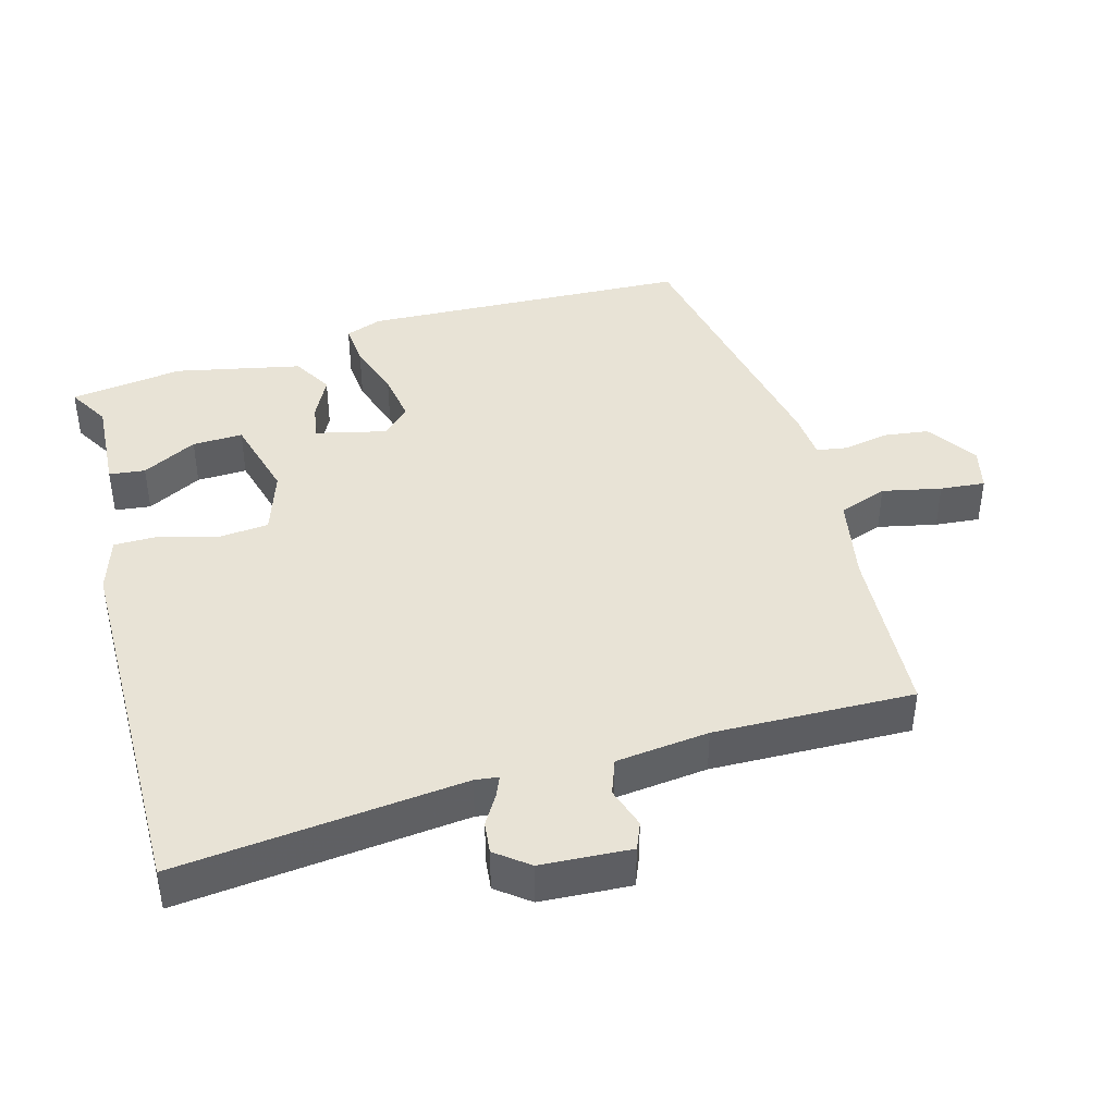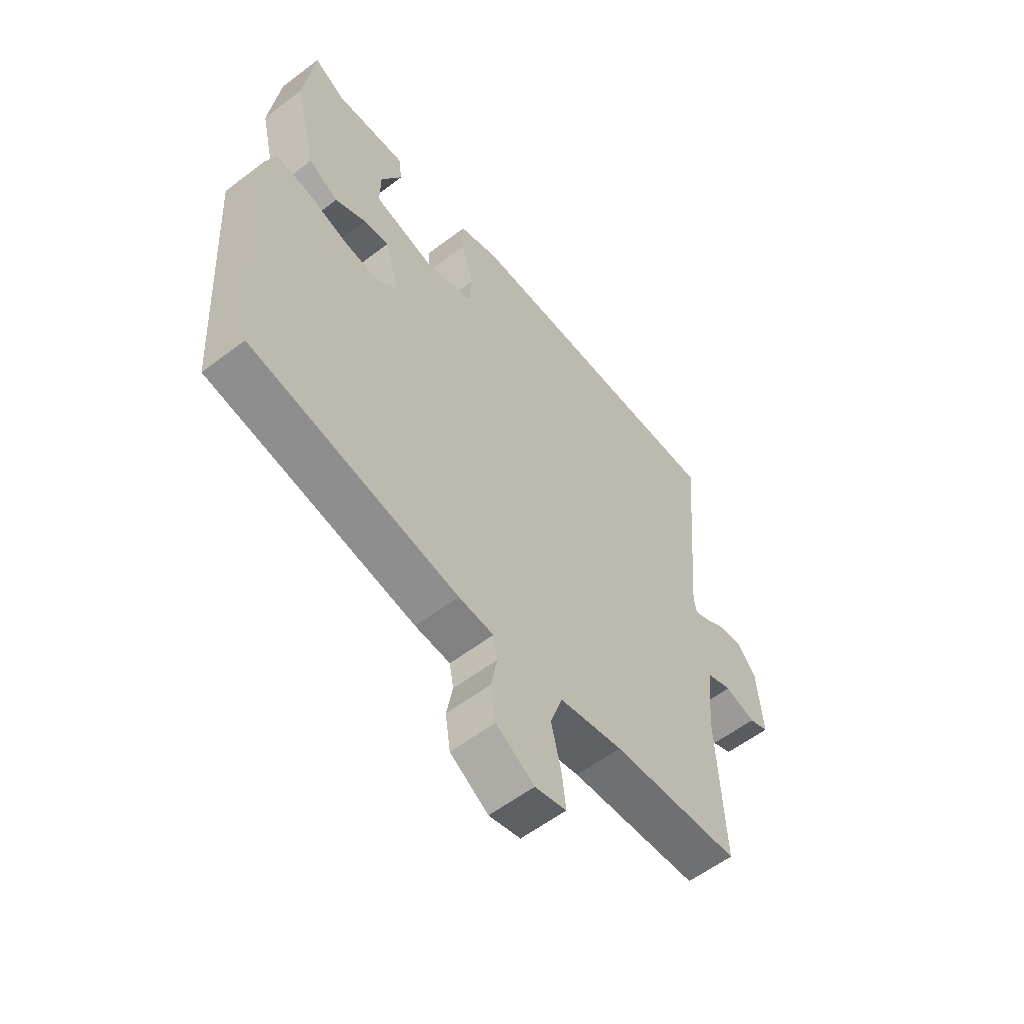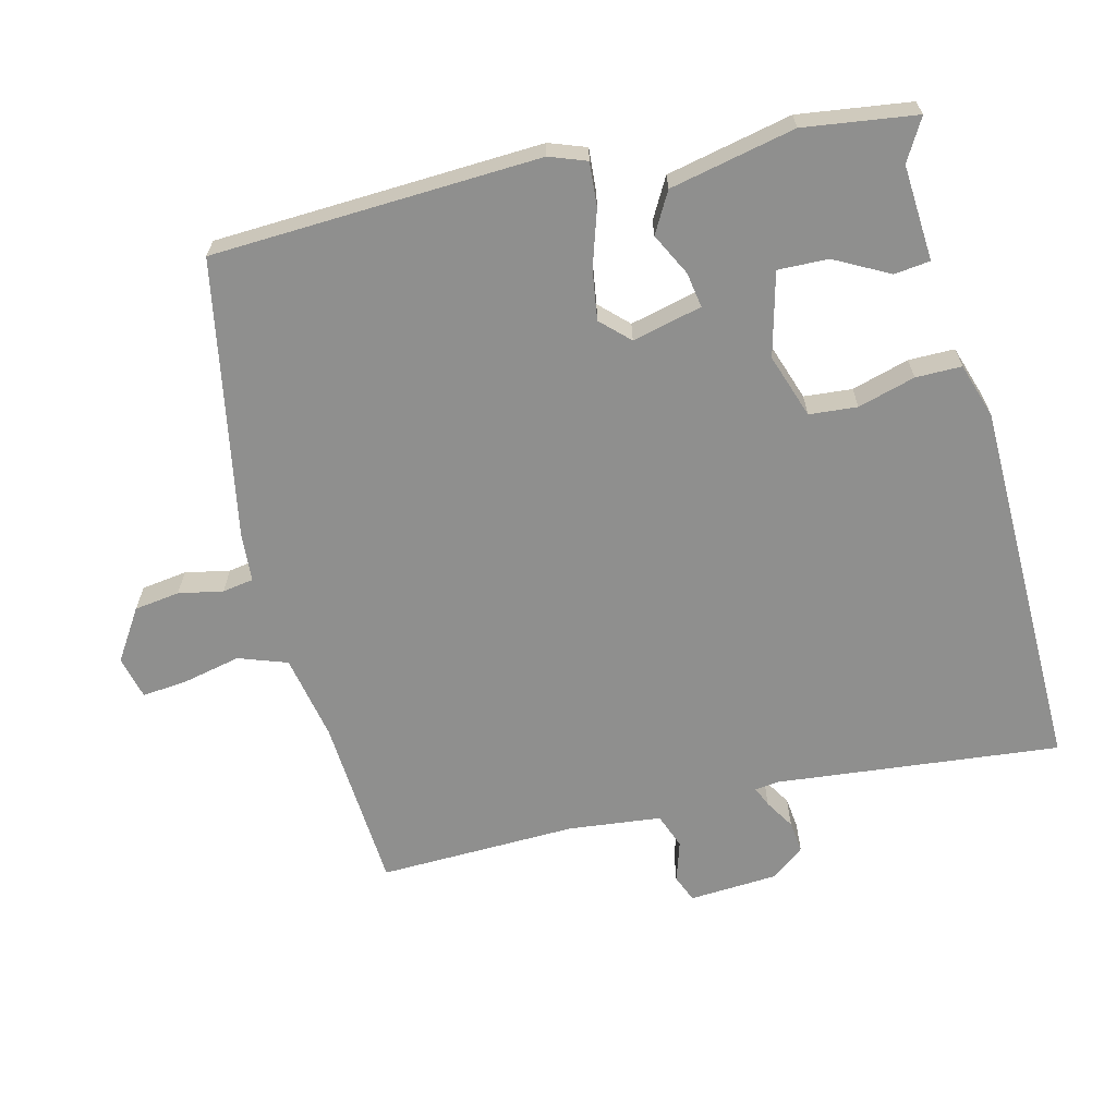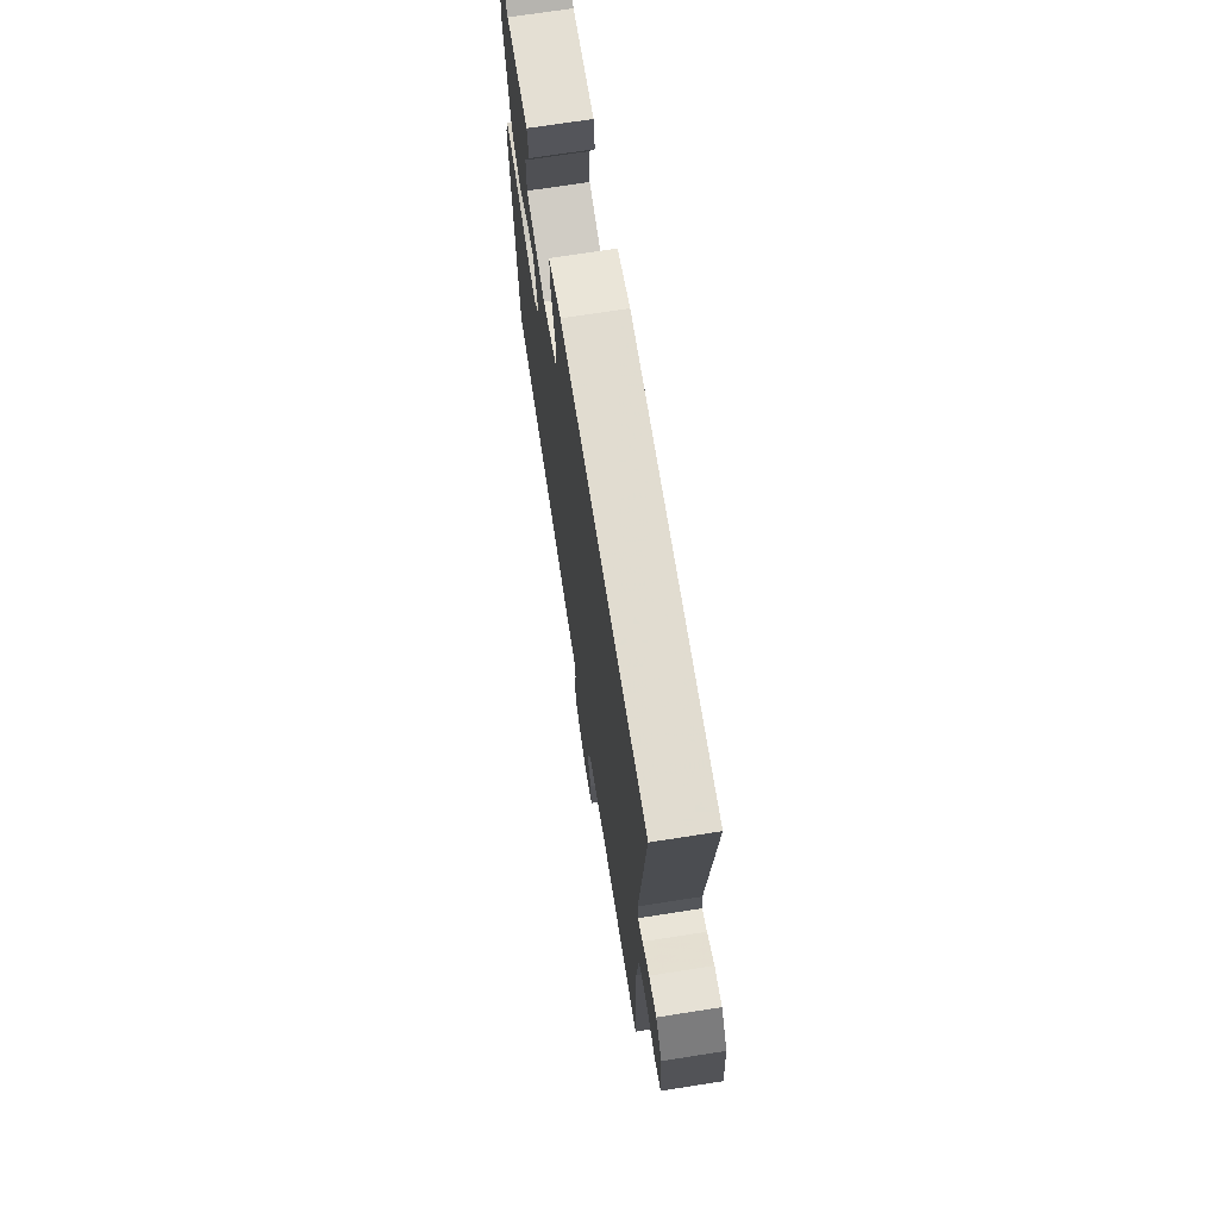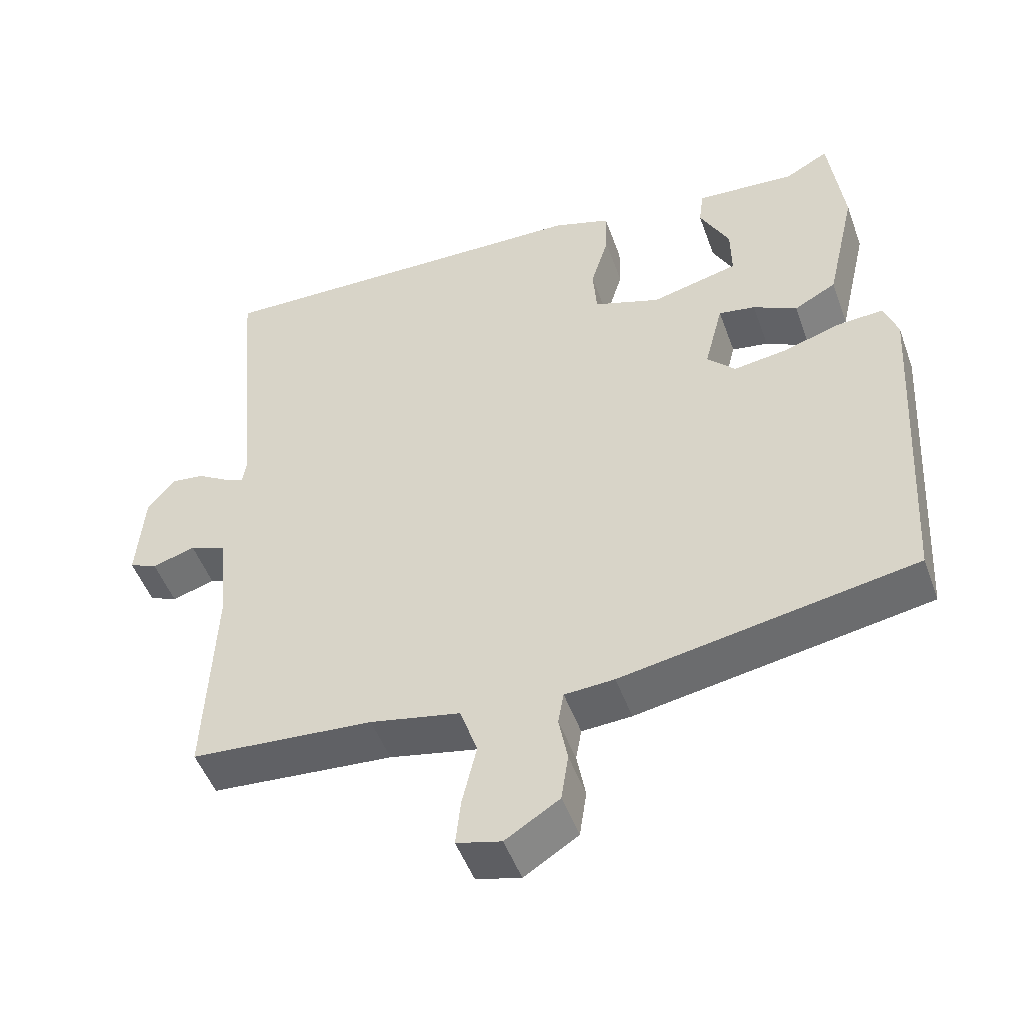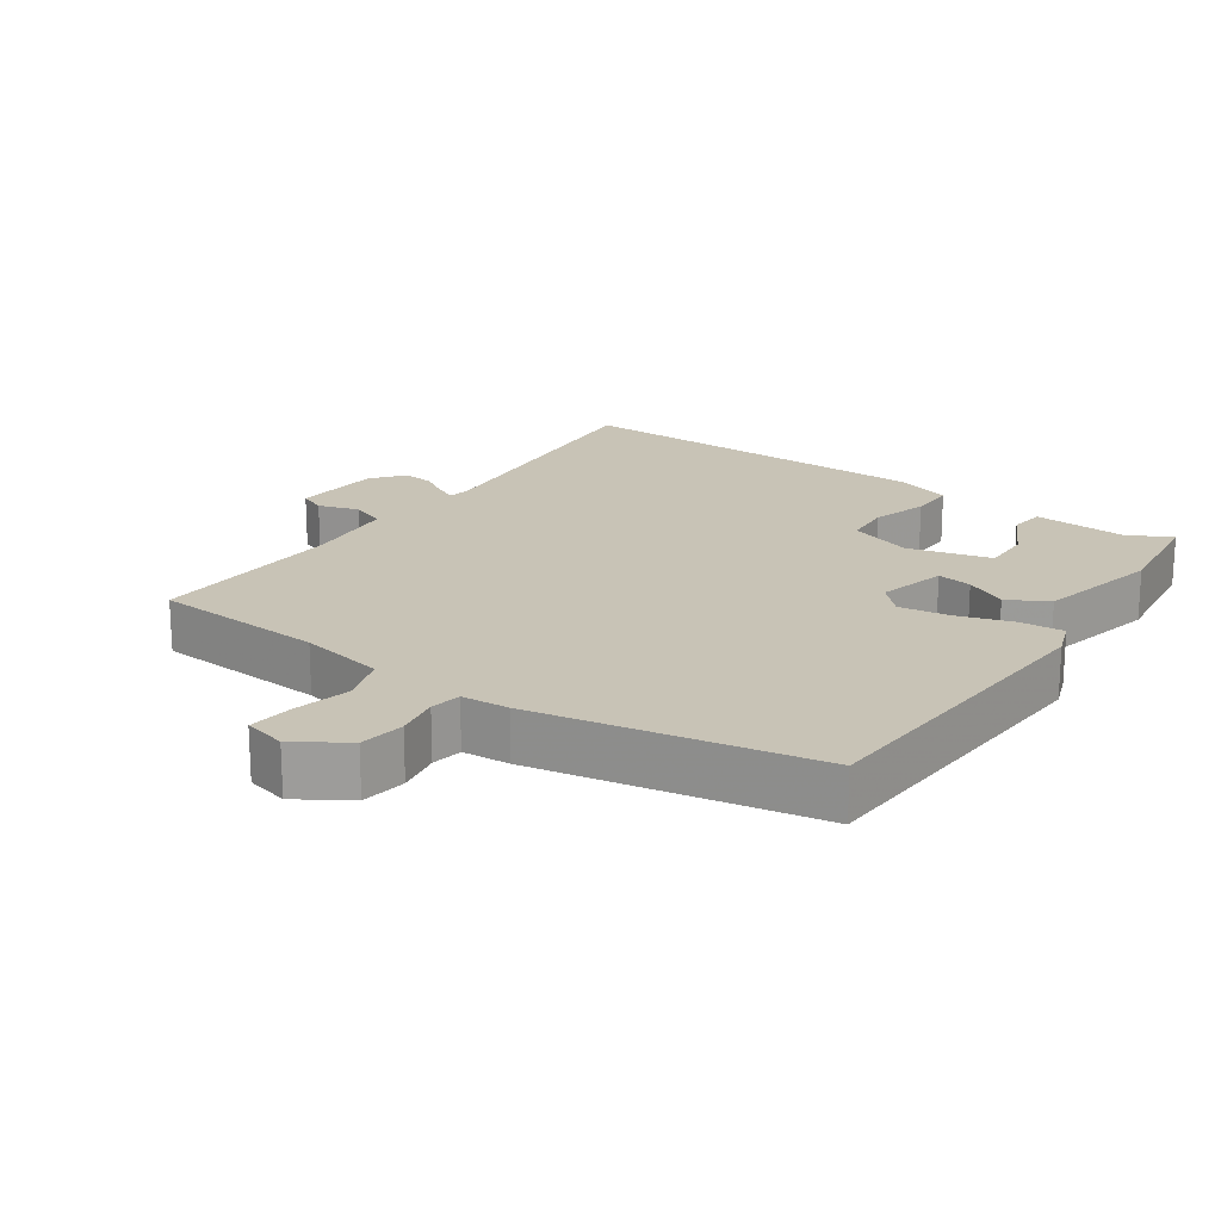
<metadata>
{"format":"obj","ext":"obj","renderer":"f3d","projection":"perspective","resolution":1024,"background":"white","views":[{"elev":41.8,"azim":73.3,"up":"+Y"},{"elev":-58.2,"azim":-51.8,"up":"+Z"},{"elev":-65.2,"azim":-76.8,"up":"+Y"},{"elev":70.9,"azim":81.1,"up":"+Z"},{"elev":-49.8,"azim":-160.3,"up":"+Z"},{"elev":19.4,"azim":-145.6,"up":"+Y"}]}
</metadata>
<code>
v -0.442 0.07 0.501
v -0.381 0.07 0.467
v -0.242 0.07 0.478
v -0.235 0.07 0.426
v -0.276 0.07 0.346
v -0.277 0.07 0.273
v -0.155 0.07 0.243
v -0.062 0.07 0.276
v -0.057 0.07 0.346
v -0.082 0.07 0.429
v -0.083 0.07 0.496
v -0.003 0.07 0.523
v 0.542 0.07 0.538
v 0.505 0.07 0.123
v 0.51 0.07 0.089
v 0.539 0.07 0.102
v 0.582 0.07 0.129
v 0.628 0.07 0.135
v 0.666 0.07 0.088
v 0.676 0.07 -0.042
v 0.637 0.07 -0.059
v 0.577 0.07 -0.041
v 0.526 0.07 -0.061
v 0.513 0.07 -0.196
v 0.525 0.07 -0.485
v 0.271 0.07 -0.505
v 0.146 0.07 -0.531
v 0.122 0.07 -0.602
v 0.142 0.07 -0.687
v 0.149 0.07 -0.752
v 0.087 0.07 -0.768
v 0.012 0.07 -0.721
v 0.002 0.07 -0.655
v 0.014 0.07 -0.59
v 0.006 0.07 -0.545
v -0.063 0.07 -0.541
v -0.471 0.07 -0.47
v -0.5 0.07 0.007
v -0.481 0.07 0.061
v -0.417 0.07 0.057
v -0.335 0.07 0.032
v -0.262 0.07 0.022
v -0.223 0.07 0.063
v -0.249 0.07 0.164
v -0.3 0.07 0.155
v -0.361 0.07 0.123
v -0.42 0.07 0.155
v -0.462 0.07 0.337
v -0.442 0 0.501
v -0.381 0 0.467
v -0.242 0 0.478
v -0.235 0 0.426
v -0.276 0 0.346
v -0.277 0 0.273
v -0.155 0 0.243
v -0.062 0 0.276
v -0.057 0 0.346
v -0.082 0 0.429
v -0.083 0 0.496
v -0.003 0 0.523
v 0.542 0 0.538
v 0.505 0 0.123
v 0.51 0 0.089
v 0.539 0 0.102
v 0.582 0 0.129
v 0.628 0 0.135
v 0.666 0 0.088
v 0.676 0 -0.042
v 0.637 0 -0.059
v 0.577 0 -0.041
v 0.526 0 -0.061
v 0.513 0 -0.196
v 0.525 0 -0.485
v 0.271 0 -0.505
v 0.146 0 -0.531
v 0.122 0 -0.602
v 0.142 0 -0.687
v 0.149 0 -0.752
v 0.087 0 -0.768
v 0.012 0 -0.721
v 0.002 0 -0.655
v 0.014 0 -0.59
v 0.006 0 -0.545
v -0.063 0 -0.541
v -0.471 0 -0.47
v -0.5 0 0.007
v -0.481 0 0.061
v -0.417 0 0.057
v -0.335 0 0.032
v -0.262 0 0.022
v -0.223 0 0.063
v -0.249 0 0.164
v -0.3 0 0.155
v -0.361 0 0.123
v -0.42 0 0.155
v -0.462 0 0.337
f 45 46 47 48
f 44 45 48 1
f 38 39 40 41
f 38 41 42
f 35 36 37 38
f 35 38 42
f 31 32 33 34
f 31 34 35
f 28 29 30 31
f 28 31 35
f 27 28 35 42
f 24 25 26
f 23 24 26 27
f 19 20 21 22
f 19 22 23
f 16 17 18 19
f 15 16 19 23
f 14 15 23 27
f 9 10 11 12
f 8 9 12 13
f 2 3 4 5
f 2 5 6
f 44 1 2 6
f 43 44 6 7
f 14 27 42 43
f 8 13 14 43
f 7 8 43
f 96 95 94 93
f 49 96 93 92
f 89 88 87 86
f 90 89 86
f 86 85 84 83
f 90 86 83
f 82 81 80 79
f 83 82 79
f 79 78 77 76
f 83 79 76
f 90 83 76 75
f 74 73 72
f 75 74 72 71
f 70 69 68 67
f 71 70 67
f 67 66 65 64
f 71 67 64 63
f 75 71 63 62
f 60 59 58 57
f 61 60 57 56
f 53 52 51 50
f 54 53 50
f 54 50 49 92
f 55 54 92 91
f 91 90 75 62
f 91 62 61 56
f 91 56 55
f 1 49 50 2
f 2 50 51 3
f 3 51 52 4
f 4 52 53 5
f 5 53 54 6
f 6 54 55 7
f 7 55 56 8
f 8 56 57 9
f 9 57 58 10
f 10 58 59 11
f 11 59 60 12
f 12 60 61 13
f 13 61 62 14
f 14 62 63 15
f 15 63 64 16
f 16 64 65 17
f 17 65 66 18
f 18 66 67 19
f 19 67 68 20
f 20 68 69 21
f 21 69 70 22
f 22 70 71 23
f 23 71 72 24
f 24 72 73 25
f 25 73 74 26
f 26 74 75 27
f 27 75 76 28
f 28 76 77 29
f 29 77 78 30
f 30 78 79 31
f 31 79 80 32
f 32 80 81 33
f 33 81 82 34
f 34 82 83 35
f 35 83 84 36
f 36 84 85 37
f 37 85 86 38
f 38 86 87 39
f 39 87 88 40
f 40 88 89 41
f 41 89 90 42
f 42 90 91 43
f 43 91 92 44
f 44 92 93 45
f 45 93 94 46
f 46 94 95 47
f 47 95 96 48
f 48 96 49 1

</code>
